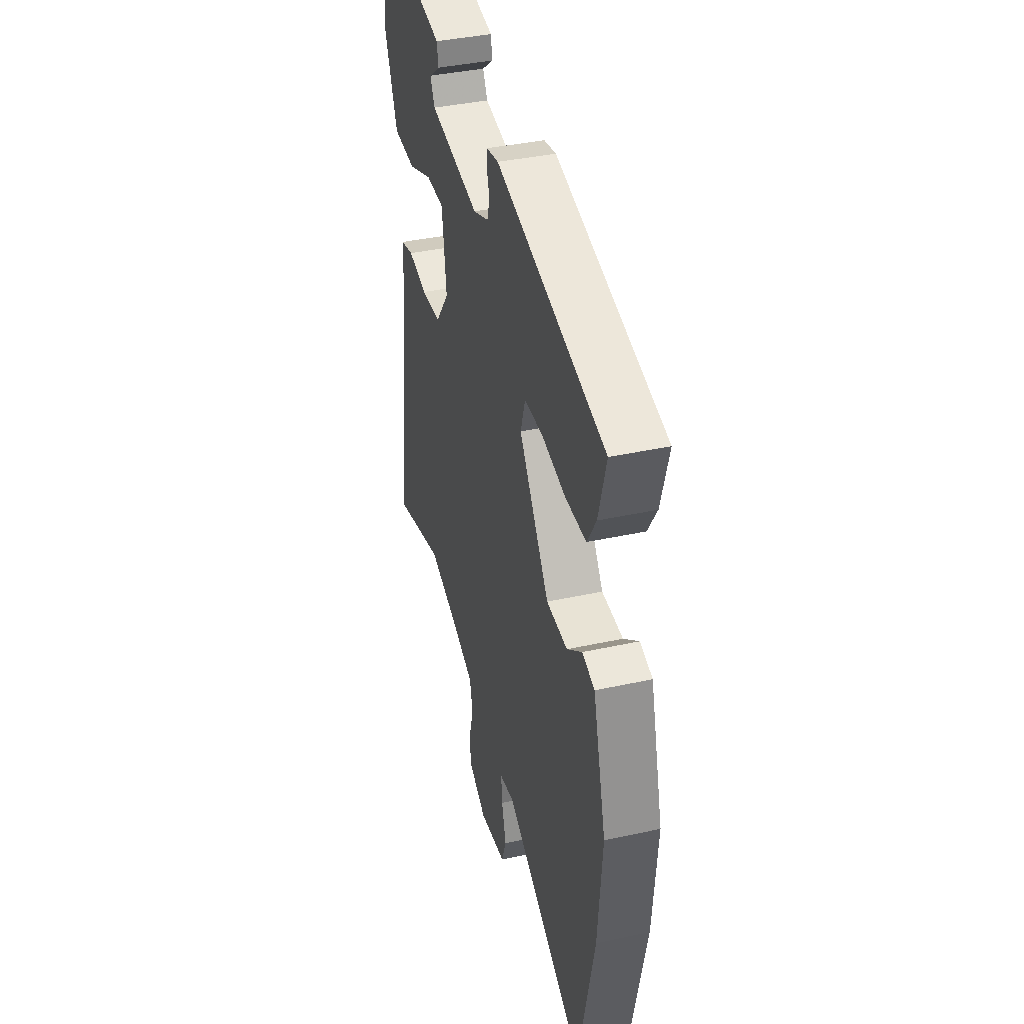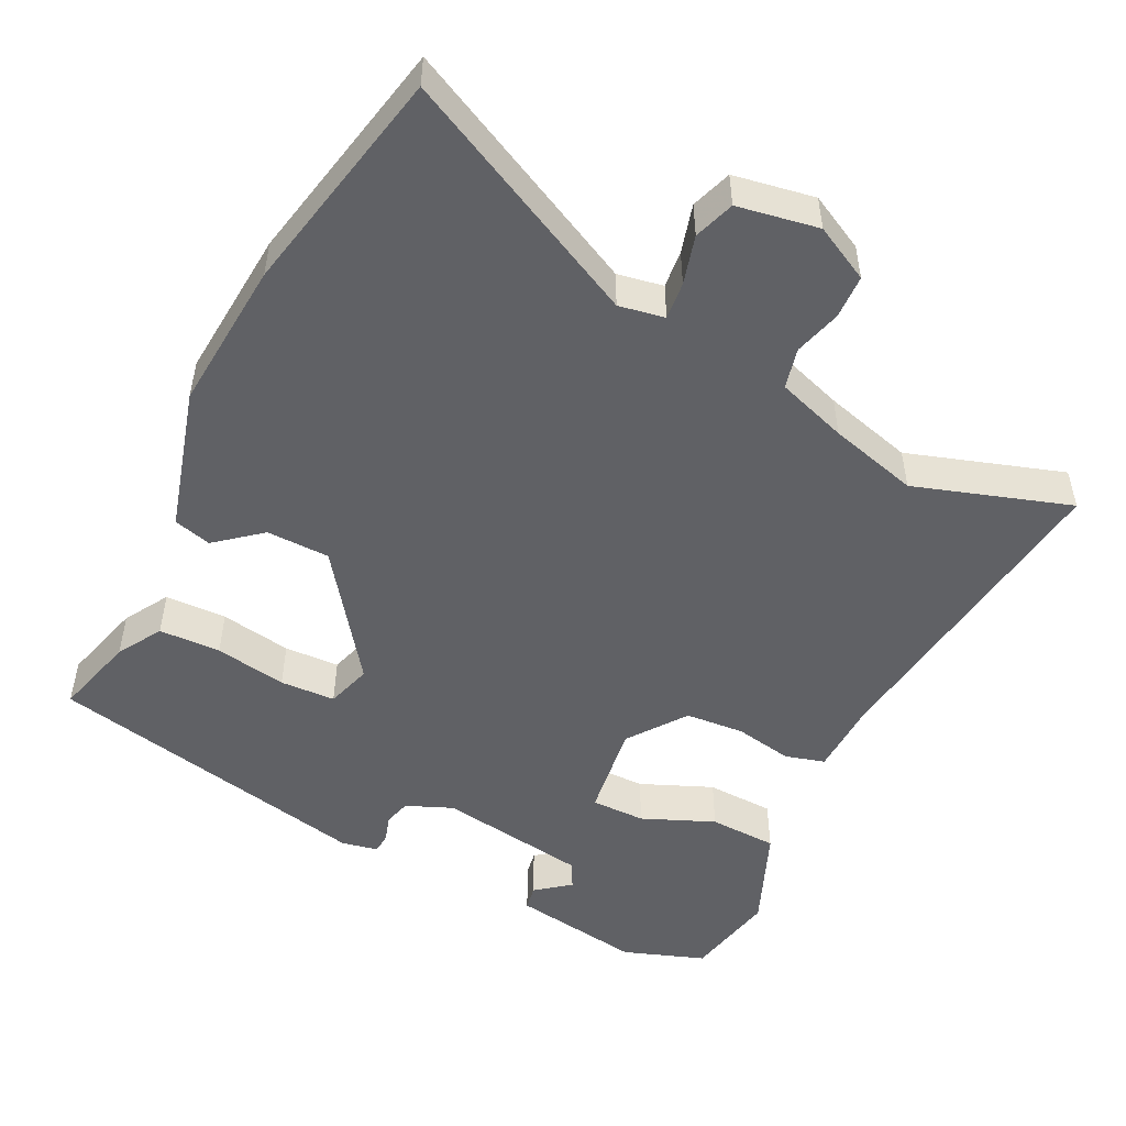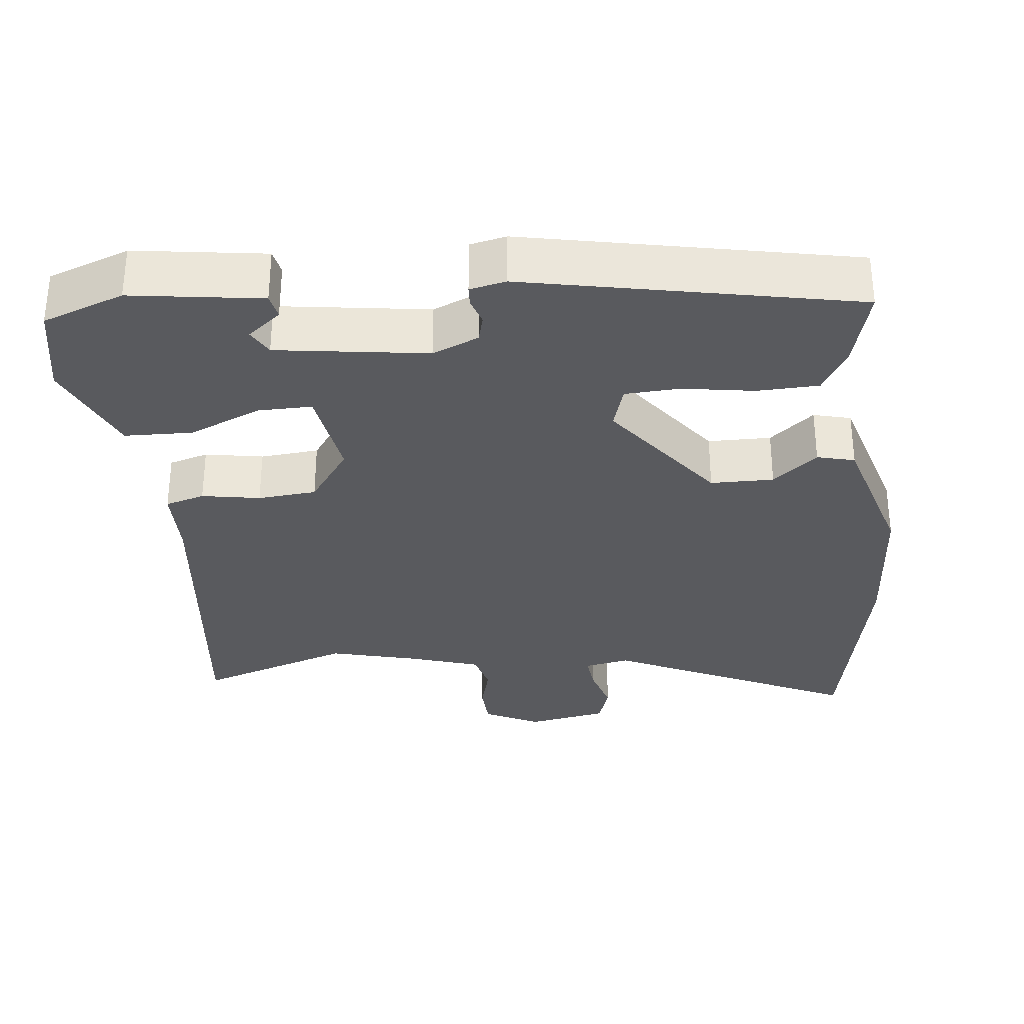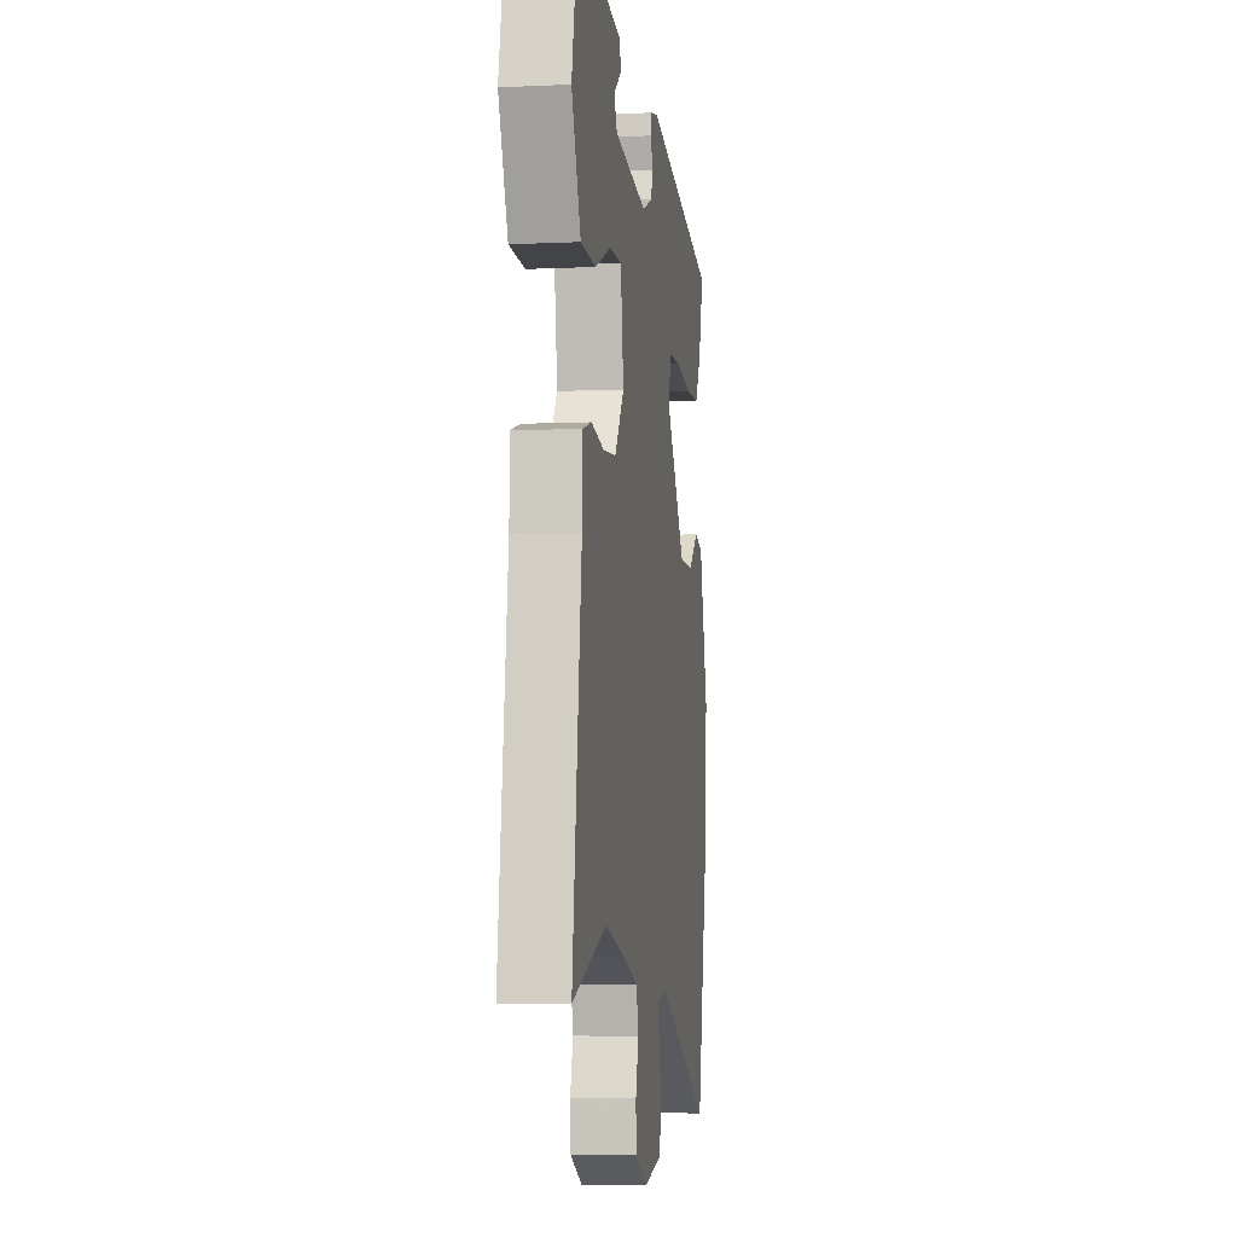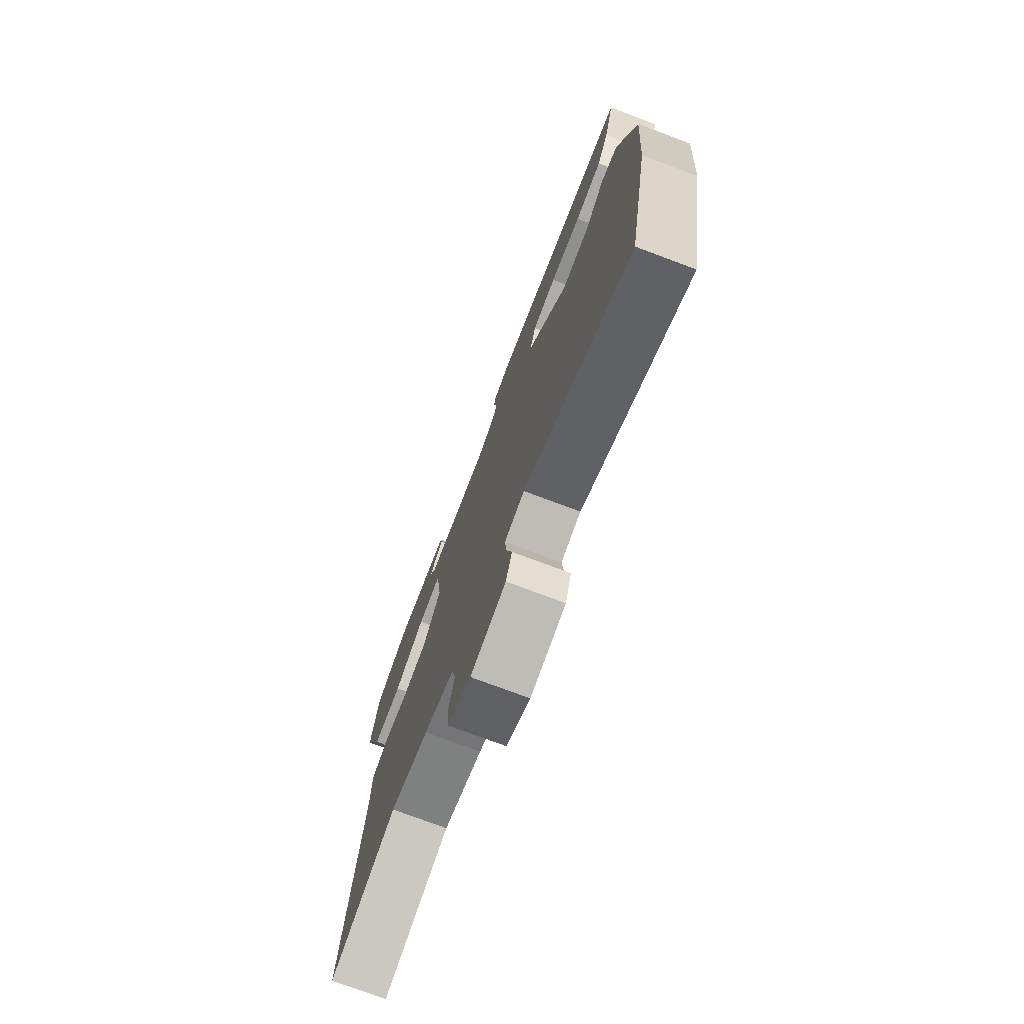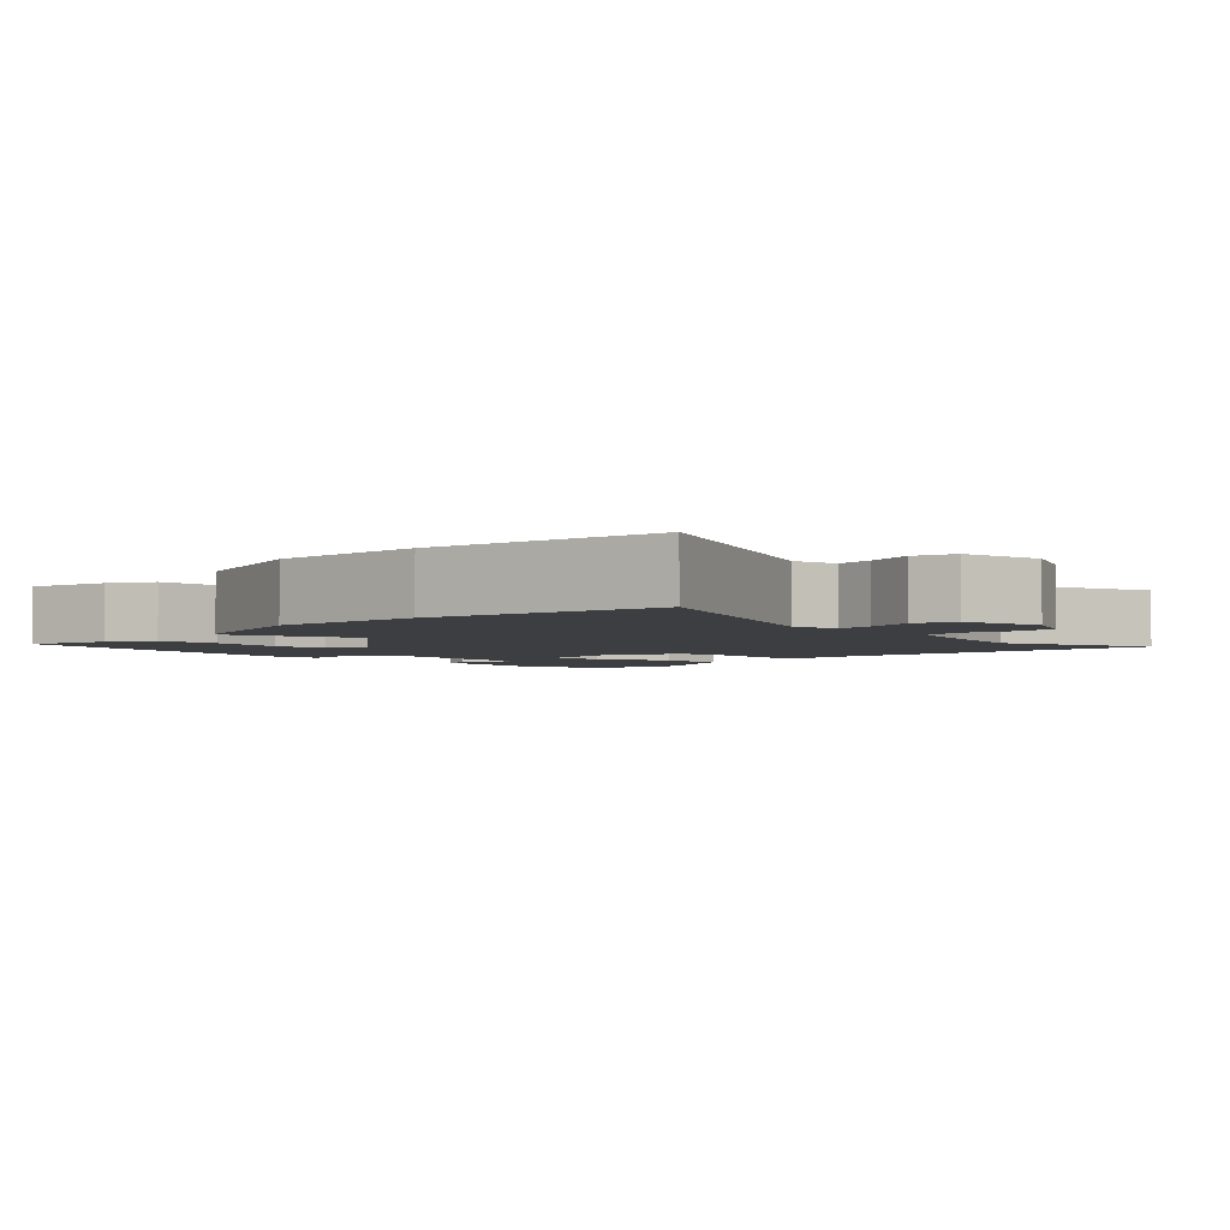
<metadata>
{"format":"obj","ext":"obj","renderer":"f3d","projection":"perspective","resolution":1024,"background":"white","views":[{"elev":39.5,"azim":74.8,"up":"+Z"},{"elev":-50.4,"azim":153.8,"up":"+Y"},{"elev":-31.8,"azim":7.0,"up":"+Y"},{"elev":-5.3,"azim":-81.7,"up":"+Z"},{"elev":-75.0,"azim":69.4,"up":"+Z"},{"elev":-3.3,"azim":136.7,"up":"+Y"}]}
</metadata>
<code>
v 0.526 0.07 -0.378
v 0.461 0.07 -0.688
v 0.131 0.07 -0.524
v 0.069 0.07 -0.535
v 0.074 0.07 -0.586
v 0.092 0.07 -0.652
v 0.073 0.07 -0.707
v -0.037 0.07 -0.726
v -0.112 0.07 -0.687
v -0.114 0.07 -0.628
v -0.096 0.07 -0.564
v -0.109 0.07 -0.509
v -0.204 0.07 -0.477
v -0.325 0.07 -0.444
v -0.536 0.07 -0.512
v -0.479 0.07 -0.073
v -0.476 0.07 0.026
v -0.422 0.07 0.041
v -0.343 0.07 0.026
v -0.263 0.07 0.032
v -0.206 0.07 0.11
v -0.224 0.07 0.24
v -0.298 0.07 0.24
v -0.396 0.07 0.199
v -0.489 0.07 0.203
v -0.545 0.07 0.34
v -0.519 0.07 0.466
v -0.408 0.07 0.505
v -0.231 0.07 0.477
v -0.225 0.07 0.443
v -0.271 0.07 0.407
v -0.252 0.07 0.371
v -0.048 0.07 0.339
v 0.015 0.07 0.365
v 0.025 0.07 0.401
v 0.014 0.07 0.438
v 0.016 0.07 0.465
v 0.065 0.07 0.475
v 0.51 0.07 0.378
v 0.479 0.07 0.267
v 0.443 0.07 0.207
v 0.359 0.07 0.205
v 0.262 0.07 0.222
v 0.187 0.07 0.219
v 0.168 0.07 0.158
v 0.291 0.07 -0.012
v 0.377 0.07 -0.014
v 0.438 0.07 0.036
v 0.489 0.07 0.022
v 0.543 0.07 -0.173
v 0.526 0 -0.378
v 0.461 0 -0.688
v 0.131 0 -0.524
v 0.069 0 -0.535
v 0.074 0 -0.586
v 0.092 0 -0.652
v 0.073 0 -0.707
v -0.037 0 -0.726
v -0.112 0 -0.687
v -0.114 0 -0.628
v -0.096 0 -0.564
v -0.109 0 -0.509
v -0.204 0 -0.477
v -0.325 0 -0.444
v -0.536 0 -0.512
v -0.479 0 -0.073
v -0.476 0 0.026
v -0.422 0 0.041
v -0.343 0 0.026
v -0.263 0 0.032
v -0.206 0 0.11
v -0.224 0 0.24
v -0.298 0 0.24
v -0.396 0 0.199
v -0.489 0 0.203
v -0.545 0 0.34
v -0.519 0 0.466
v -0.408 0 0.505
v -0.231 0 0.477
v -0.225 0 0.443
v -0.271 0 0.407
v -0.252 0 0.371
v -0.048 0 0.339
v 0.015 0 0.365
v 0.025 0 0.401
v 0.014 0 0.438
v 0.016 0 0.465
v 0.065 0 0.475
v 0.51 0 0.378
v 0.479 0 0.267
v 0.443 0 0.207
v 0.359 0 0.205
v 0.262 0 0.222
v 0.187 0 0.219
v 0.168 0 0.158
v 0.291 0 -0.012
v 0.377 0 -0.014
v 0.438 0 0.036
v 0.489 0 0.022
v 0.543 0 -0.173
f 1 2 3
f 50 1 3
f 49 50 3
f 48 49 3
f 47 48 3
f 46 47 3 4
f 45 46 4
f 41 42 43
f 40 41 43
f 39 40 43
f 38 39 43
f 37 38 43
f 36 37 43
f 35 36 43
f 34 35 43 44
f 33 34 44 45
f 29 30 31
f 28 29 31
f 27 28 31
f 26 27 31
f 26 31 32
f 25 26 32
f 24 25 32
f 23 24 32
f 22 23 32 33
f 16 17 18 19
f 16 19 20
f 15 16 20
f 14 15 20
f 13 14 20 21
f 9 10 11
f 8 9 11
f 7 8 11
f 6 7 11
f 5 6 11
f 4 5 11 12
f 45 4 12
f 33 45 12
f 22 33 12
f 21 22 12
f 12 13 21
f 53 52 51
f 53 51 100
f 53 100 99
f 53 99 98
f 53 98 97
f 54 53 97 96
f 54 96 95
f 93 92 91
f 93 91 90
f 93 90 89
f 93 89 88
f 93 88 87
f 93 87 86
f 93 86 85
f 94 93 85 84
f 95 94 84 83
f 81 80 79
f 81 79 78
f 81 78 77
f 81 77 76
f 82 81 76
f 82 76 75
f 82 75 74
f 82 74 73
f 83 82 73 72
f 69 68 67 66
f 70 69 66
f 70 66 65
f 70 65 64
f 71 70 64 63
f 61 60 59
f 61 59 58
f 61 58 57
f 61 57 56
f 61 56 55
f 62 61 55 54
f 62 54 95
f 62 95 83
f 62 83 72
f 62 72 71
f 71 63 62
f 1 51 52 2
f 2 52 53 3
f 3 53 54 4
f 4 54 55 5
f 5 55 56 6
f 6 56 57 7
f 7 57 58 8
f 8 58 59 9
f 9 59 60 10
f 10 60 61 11
f 11 61 62 12
f 12 62 63 13
f 13 63 64 14
f 14 64 65 15
f 15 65 66 16
f 16 66 67 17
f 17 67 68 18
f 18 68 69 19
f 19 69 70 20
f 20 70 71 21
f 21 71 72 22
f 22 72 73 23
f 23 73 74 24
f 24 74 75 25
f 25 75 76 26
f 26 76 77 27
f 27 77 78 28
f 28 78 79 29
f 29 79 80 30
f 30 80 81 31
f 31 81 82 32
f 32 82 83 33
f 33 83 84 34
f 34 84 85 35
f 35 85 86 36
f 36 86 87 37
f 37 87 88 38
f 38 88 89 39
f 39 89 90 40
f 40 90 91 41
f 41 91 92 42
f 42 92 93 43
f 43 93 94 44
f 44 94 95 45
f 45 95 96 46
f 46 96 97 47
f 47 97 98 48
f 48 98 99 49
f 49 99 100 50
f 50 100 51 1

</code>
